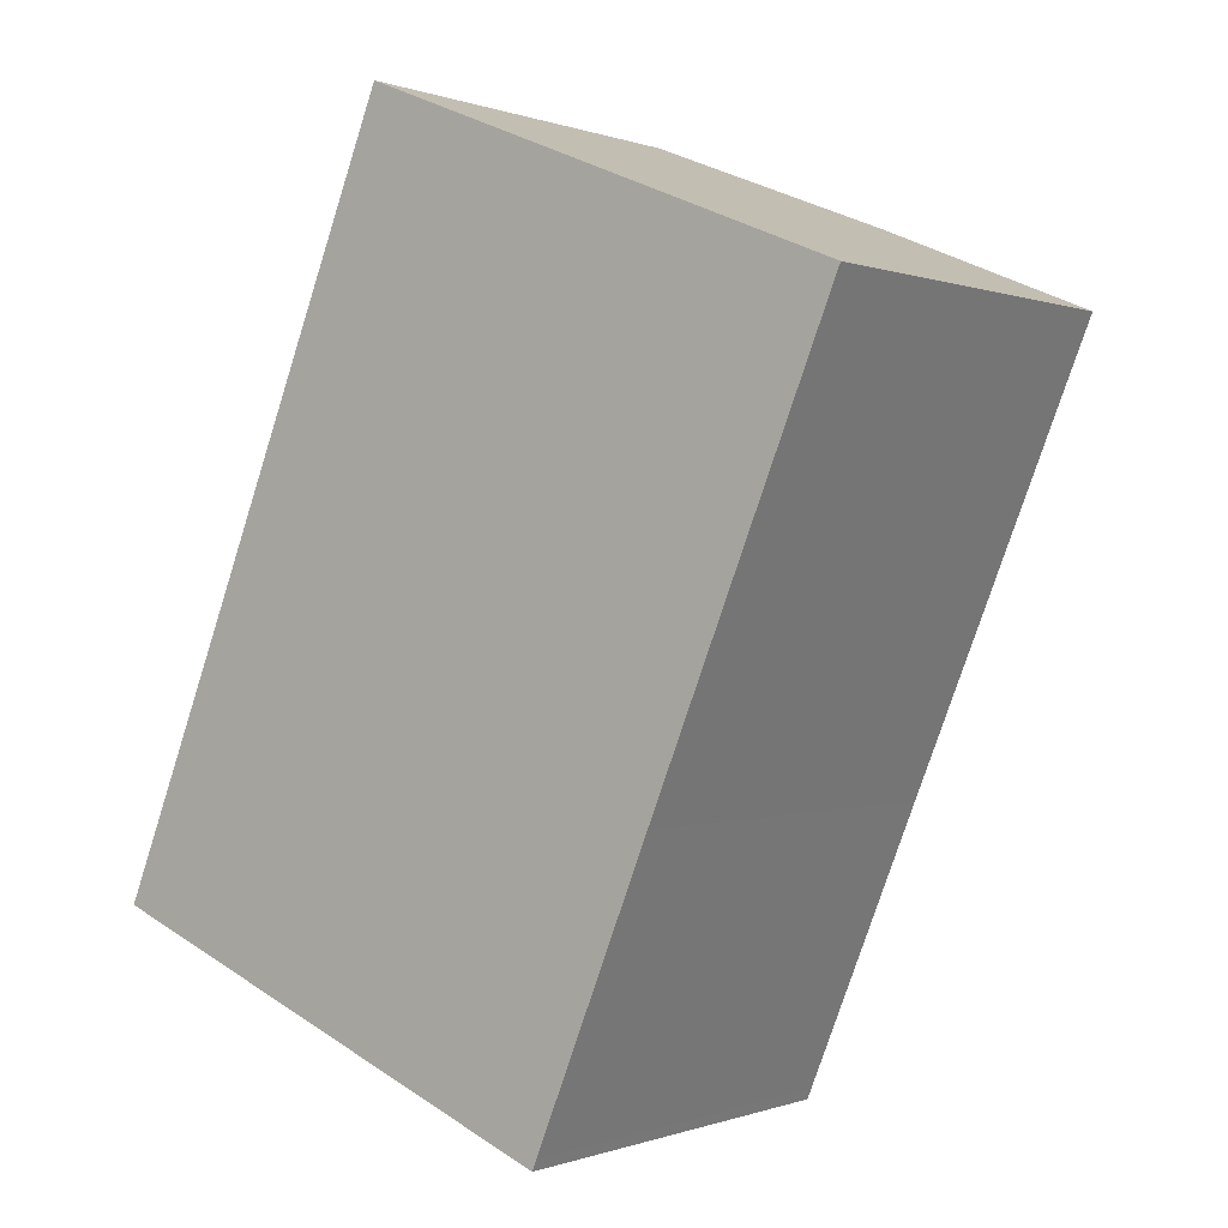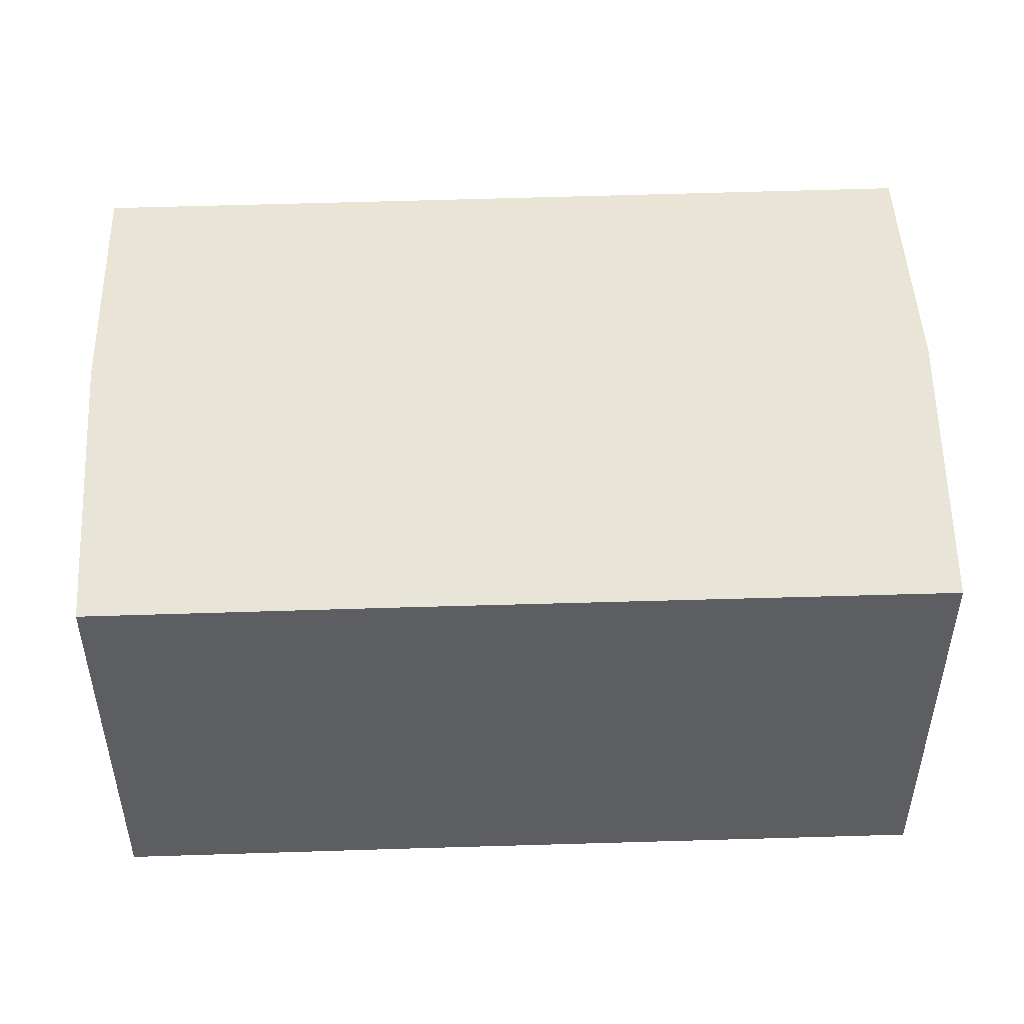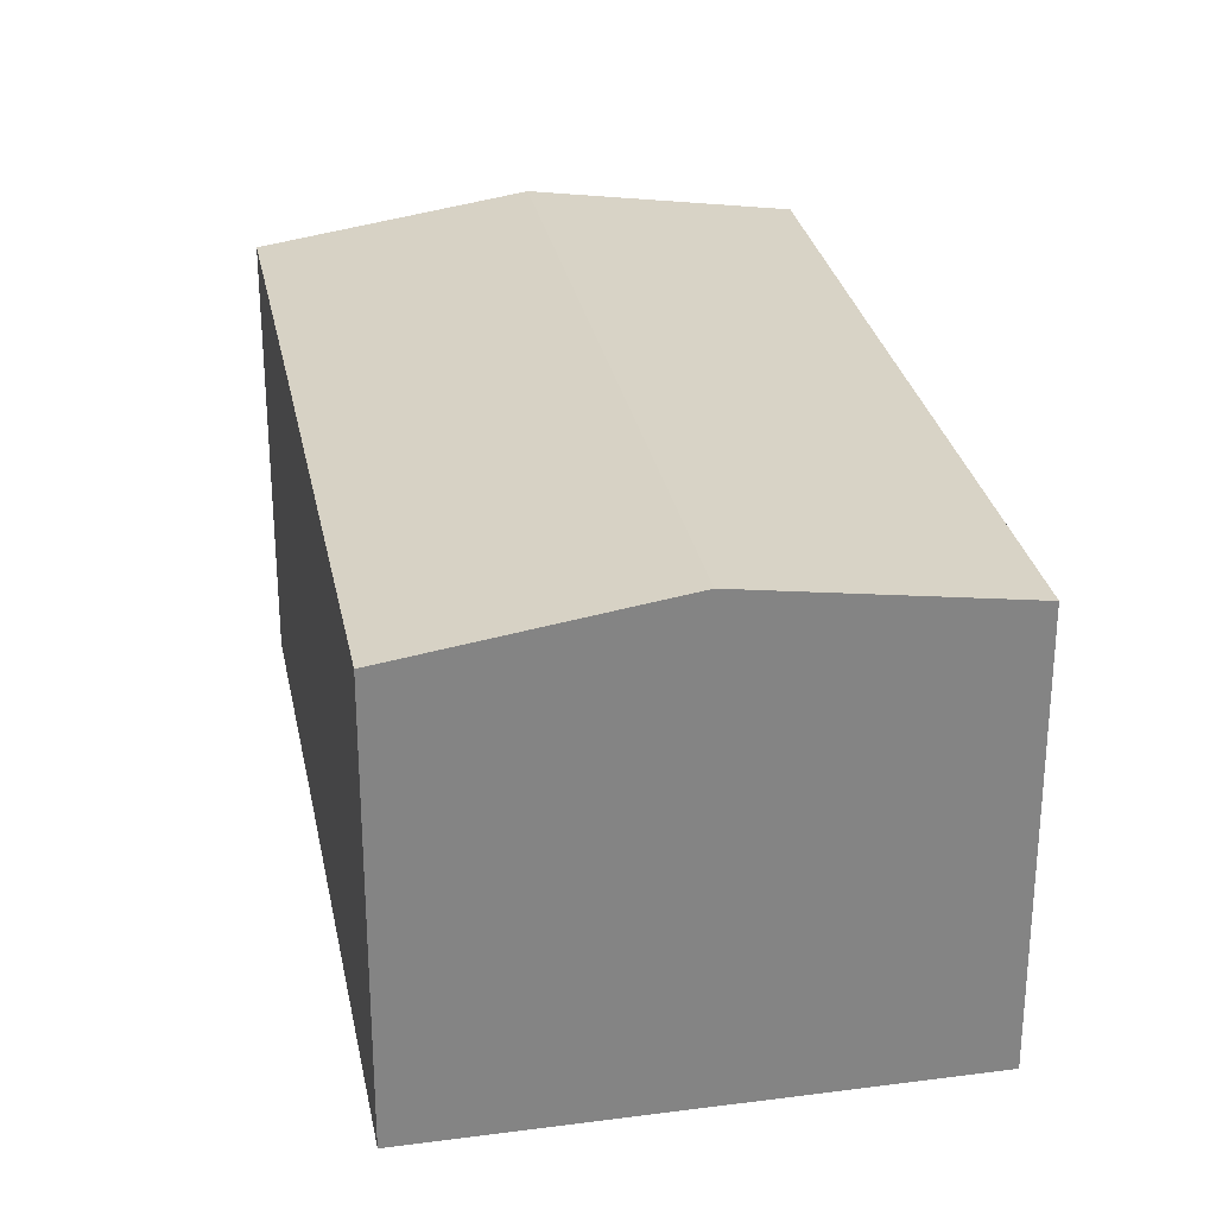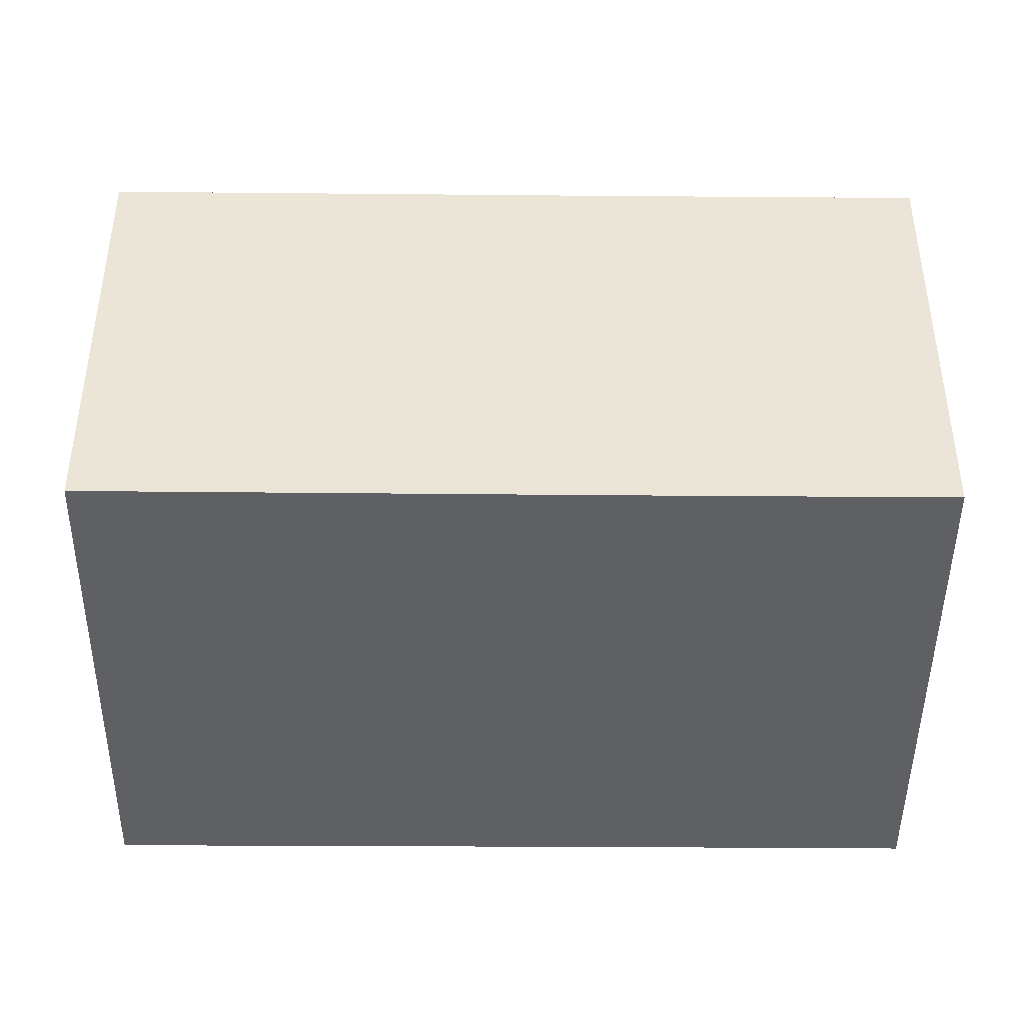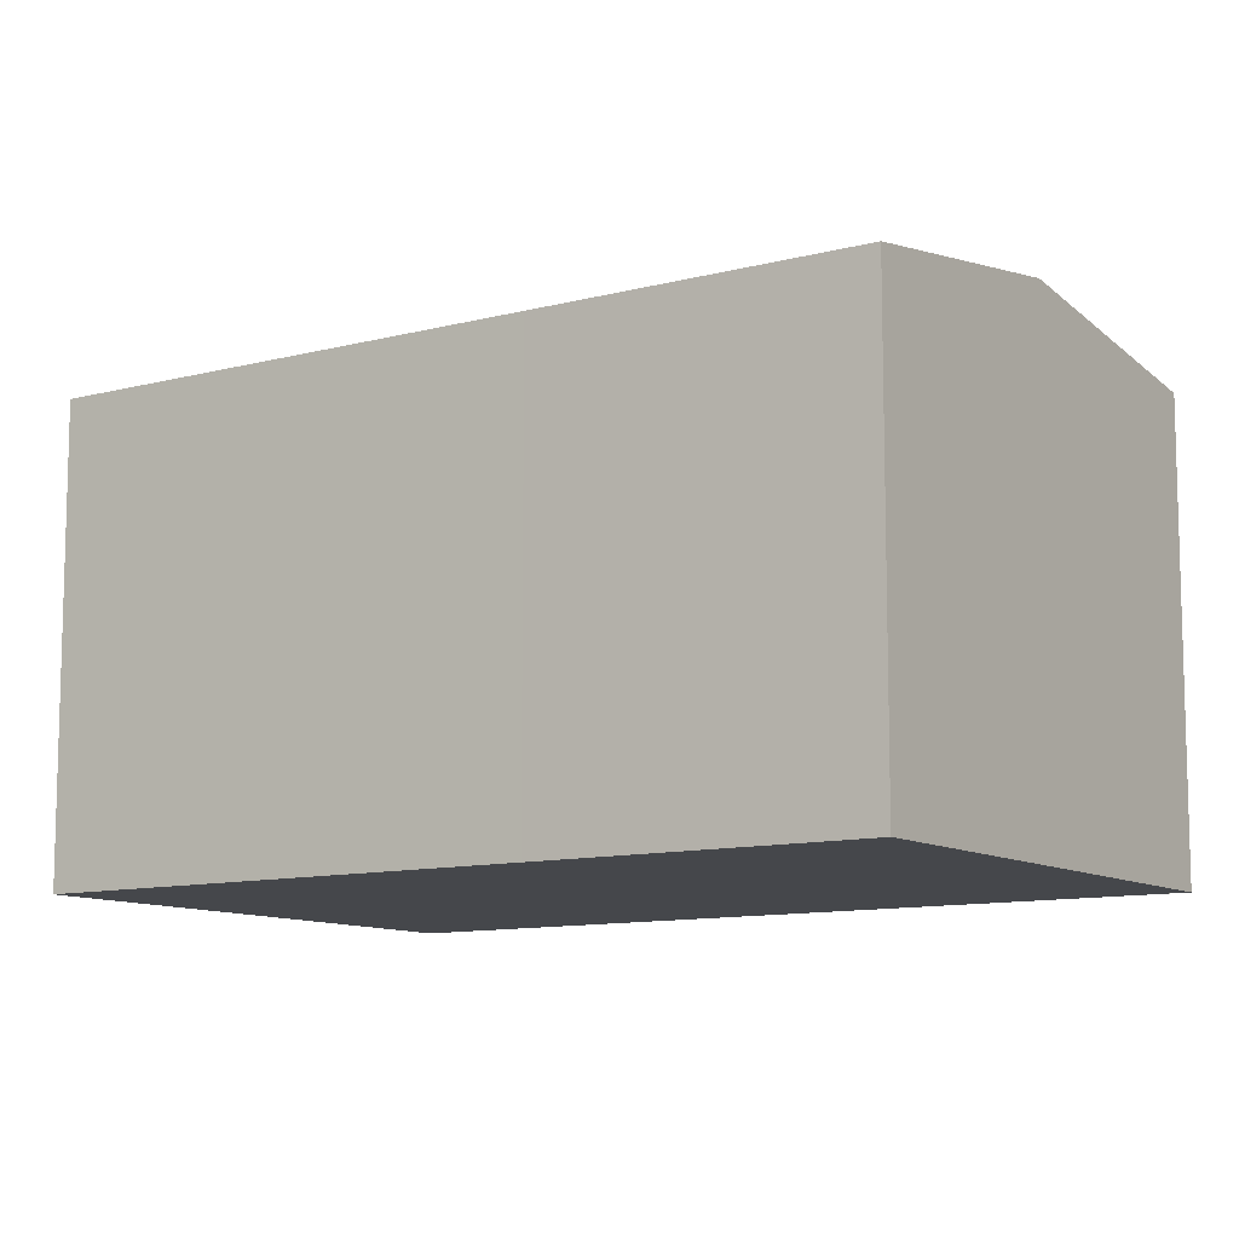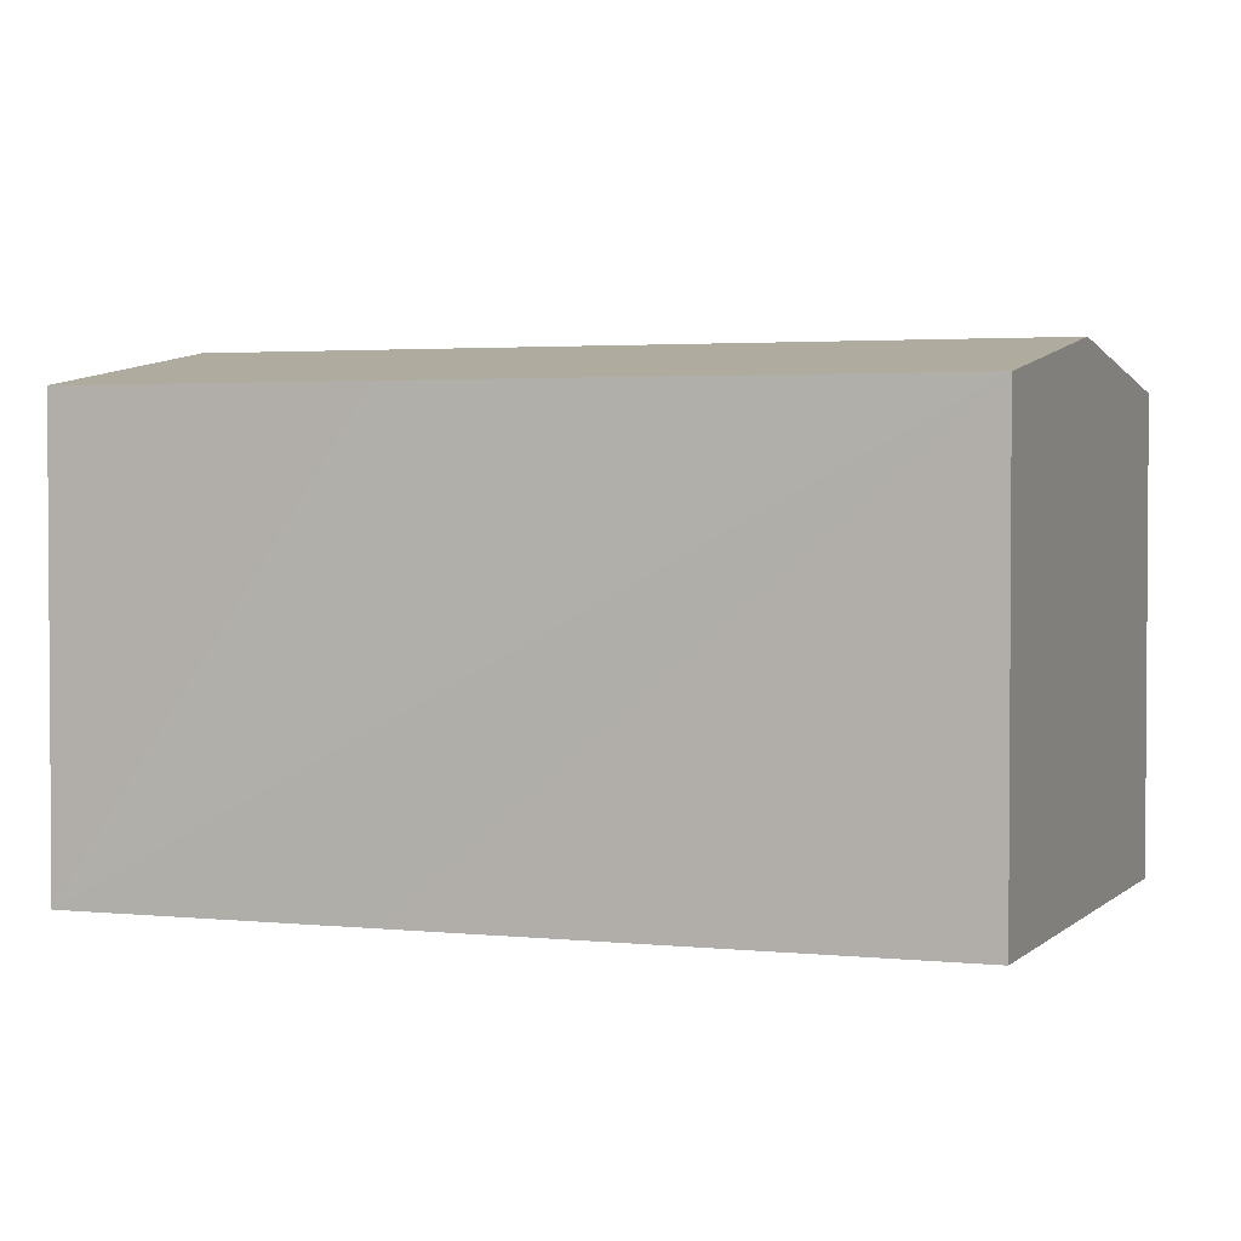
<metadata>
{"format":"obj","ext":"obj","renderer":"f3d","projection":"perspective","resolution":1024,"background":"white","views":[{"elev":-0.1,"azim":36.5,"up":"+Z"},{"elev":52.1,"azim":-69.8,"up":"+Y"},{"elev":29.0,"azim":11.2,"up":"+Y"},{"elev":-44.7,"azim":111.7,"up":"+Y"},{"elev":-10.4,"azim":146.2,"up":"+Y"},{"elev":2.5,"azim":-46.9,"up":"+Y"}]}
</metadata>
<code>
v  4.288 8.357 -1.741
v  5.4 7.687 13.29
v  9.689 8.357 11.54
v  1.986 7.689 4.865
v  0 7.688 4.708e-16
v  0.512 7.768 -0.208
v  7.957 7.784 -3.23
v  8.633 7.69 -3.288
v  8.559 7.69 -3.474
v  10.7 7.689 1.762
v  13.99 7.685 9.78
v  8.559 2.127e-16 -3.474
v  0 0 0
v  7.957 1.978e-16 -3.23
v  4.288 1.066e-16 -1.741
v  0.512 1.274e-17 -0.208
v  1.986 -2.979e-16 4.865
v  5.4 -8.14e-16 13.29
v  13.99 -5.989e-16 9.78
v  9.689 -7.066e-16 11.54
v  10.7 -1.079e-16 1.762
v  8.633 2.013e-16 -3.288
g defaultobject
f 1 2 3
f 2 1 4
f 4 1 5
f 5 1 6
f 7 8 9
f 10 3 11
f 3 10 8
f 3 8 7
f 3 7 1
f 12 7 9
f 7 12 1
f 1 12 6
f 6 12 5
f 5 12 13
f 13 12 14
f 13 14 15
f 13 15 16
f 13 4 5
f 4 13 2
f 2 13 17
f 2 17 18
f 18 3 2
f 3 18 11
f 11 18 19
f 19 18 20
f 19 10 11
f 10 19 21
f 10 21 8
f 8 21 22
f 8 22 9
f 9 22 12
f 17 20 18
f 20 17 19
f 19 17 13
f 19 13 16
f 19 16 21
f 21 16 15
f 21 15 14
f 21 14 22
f 22 14 12

</code>
